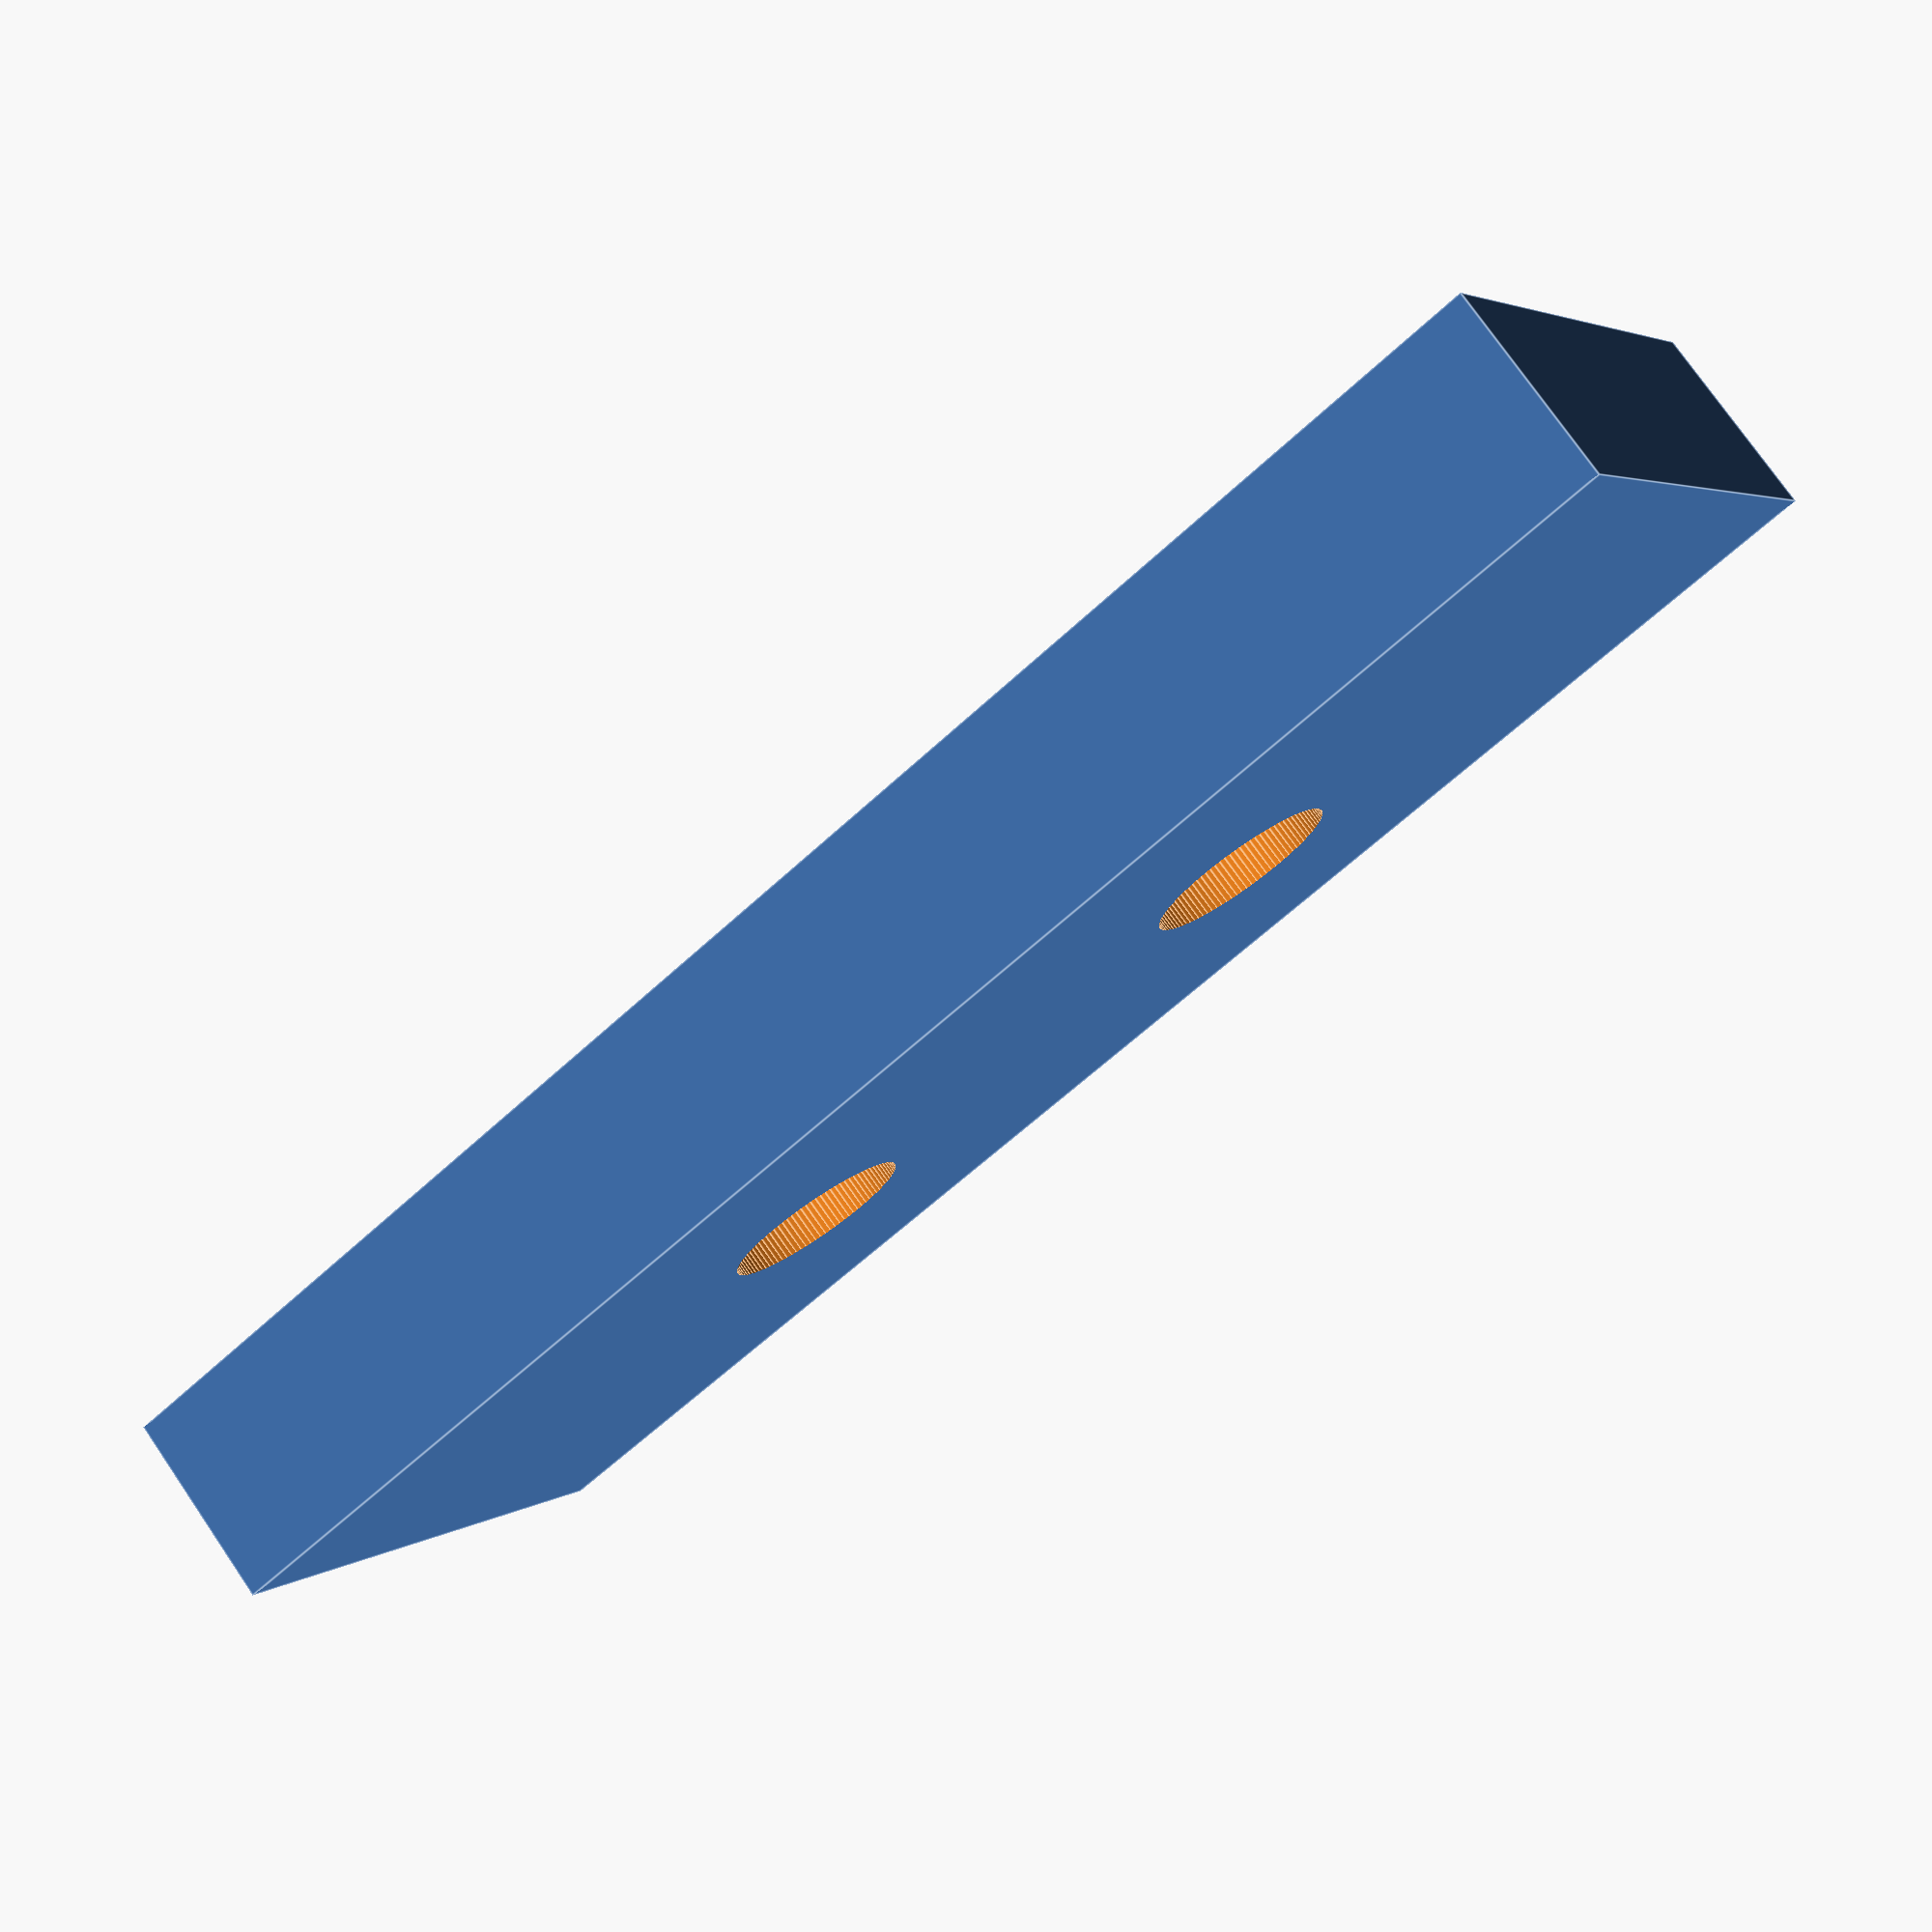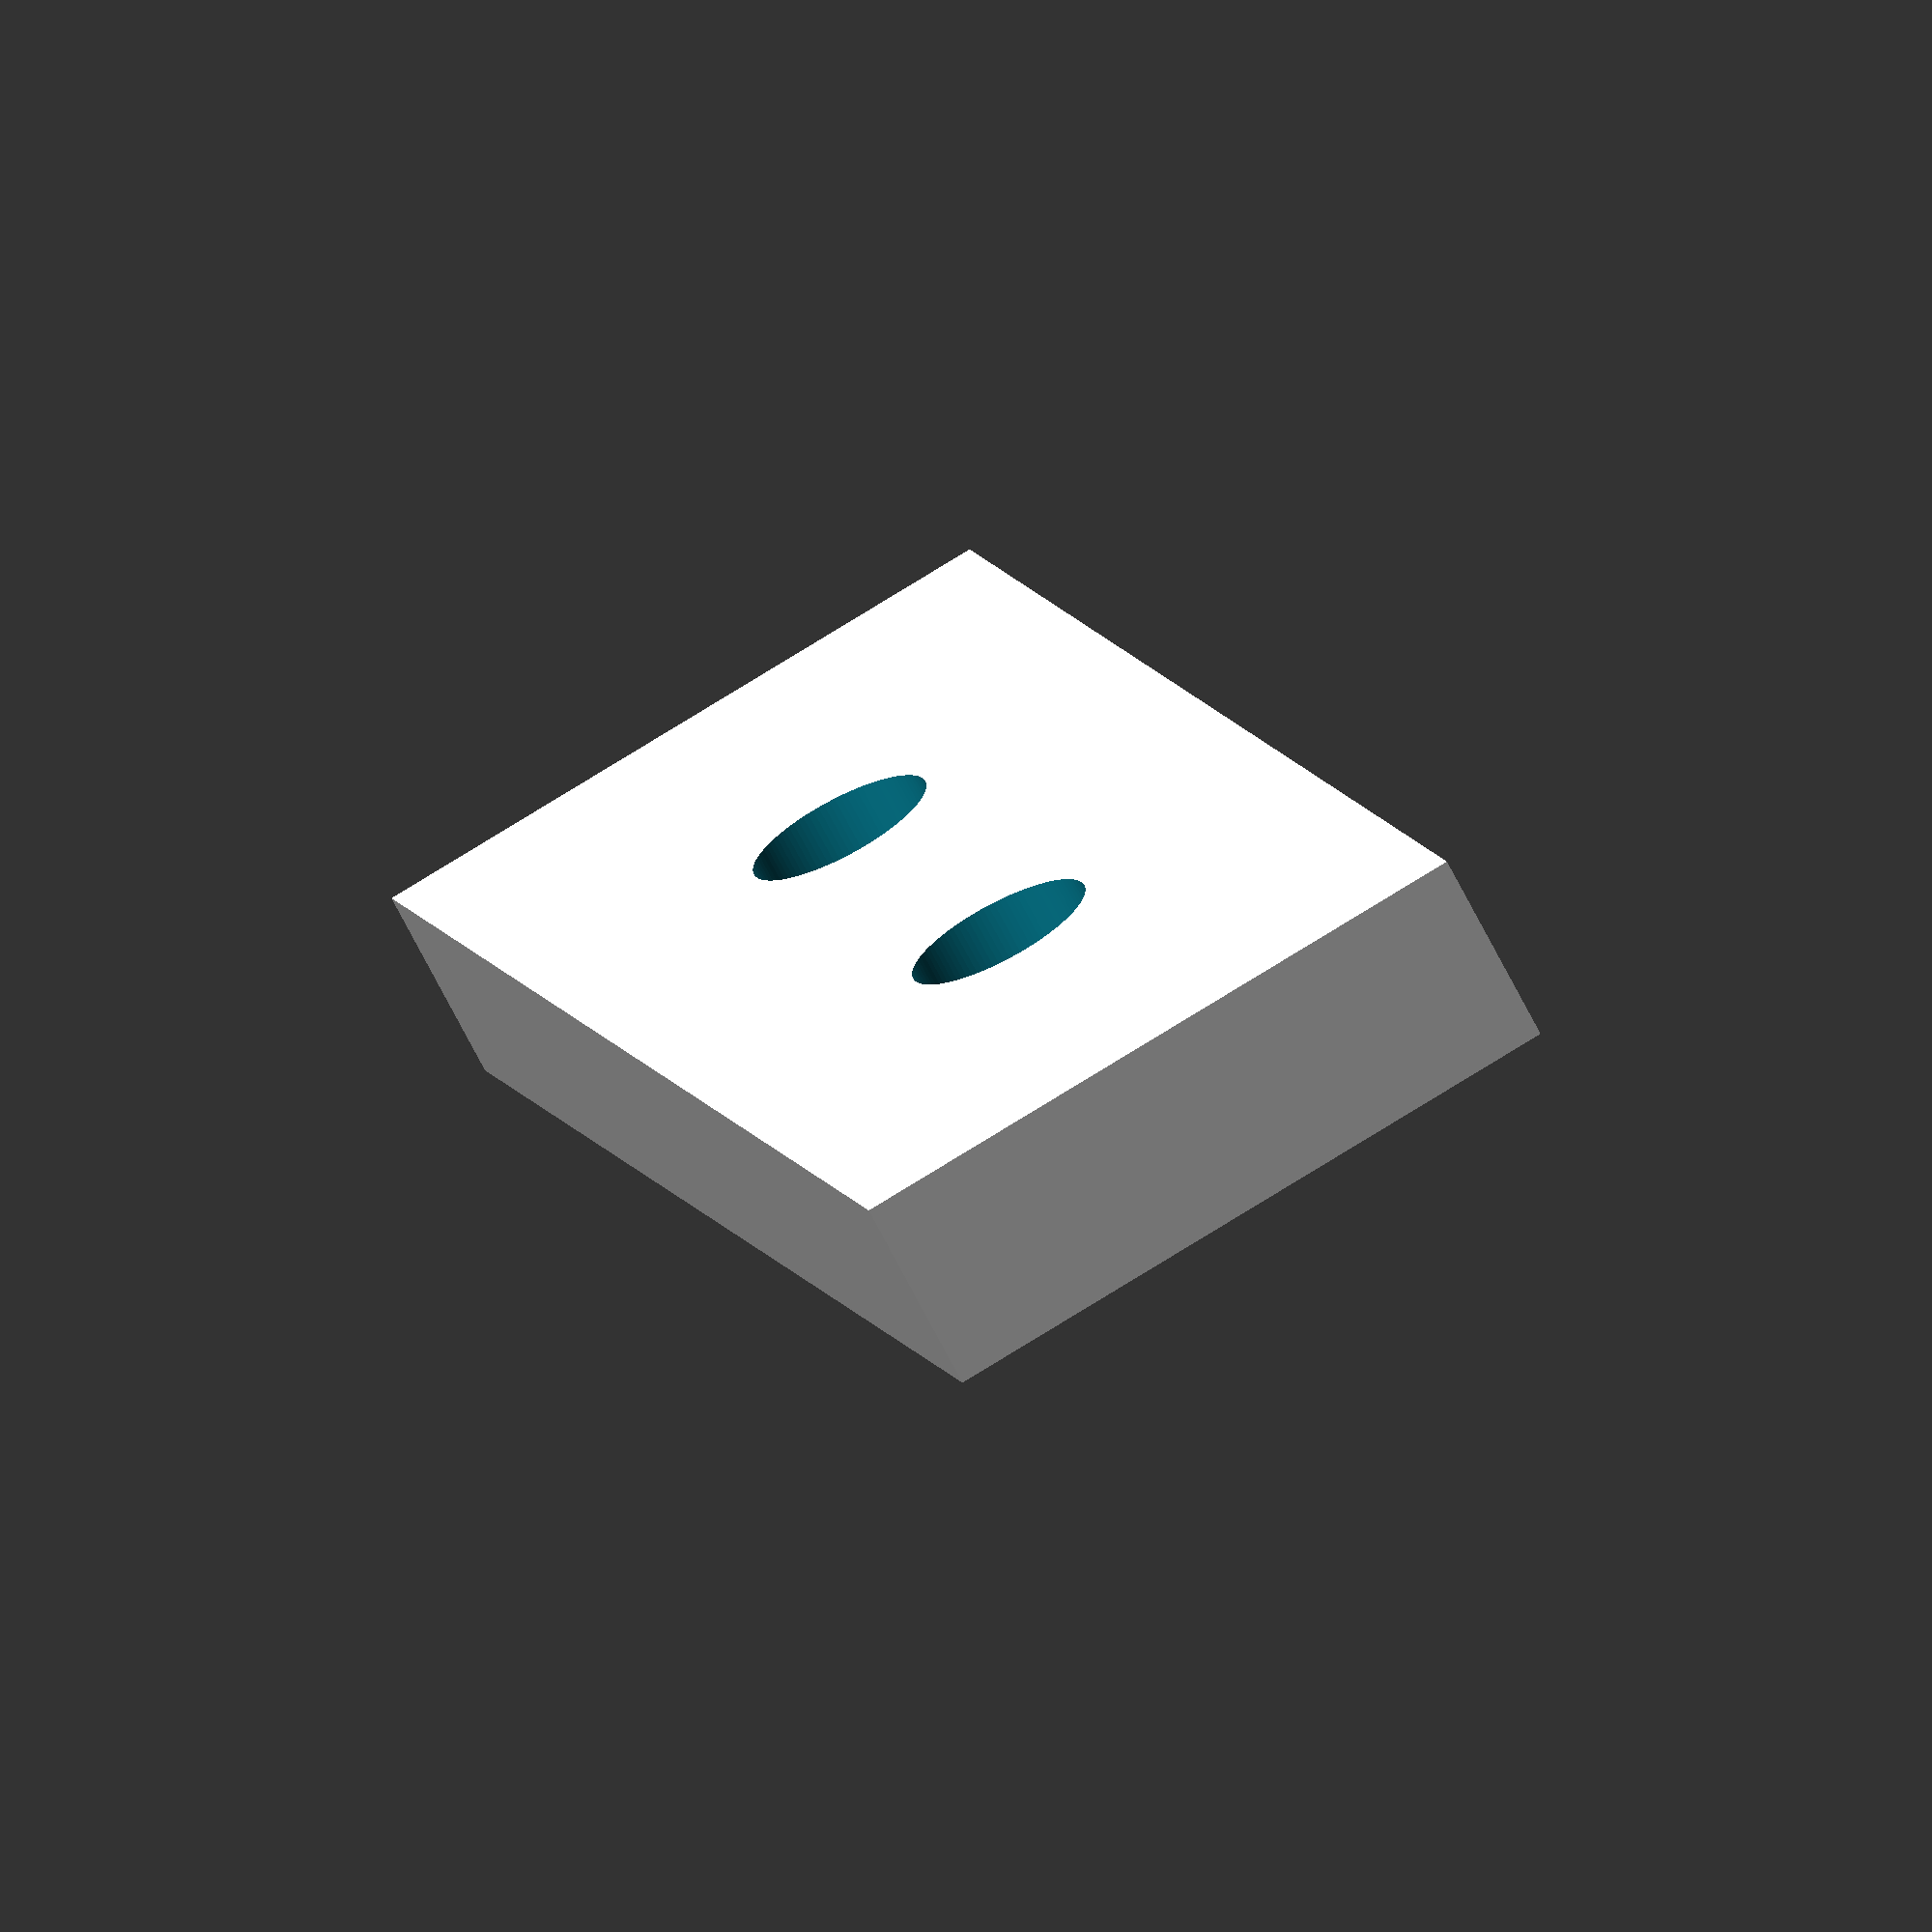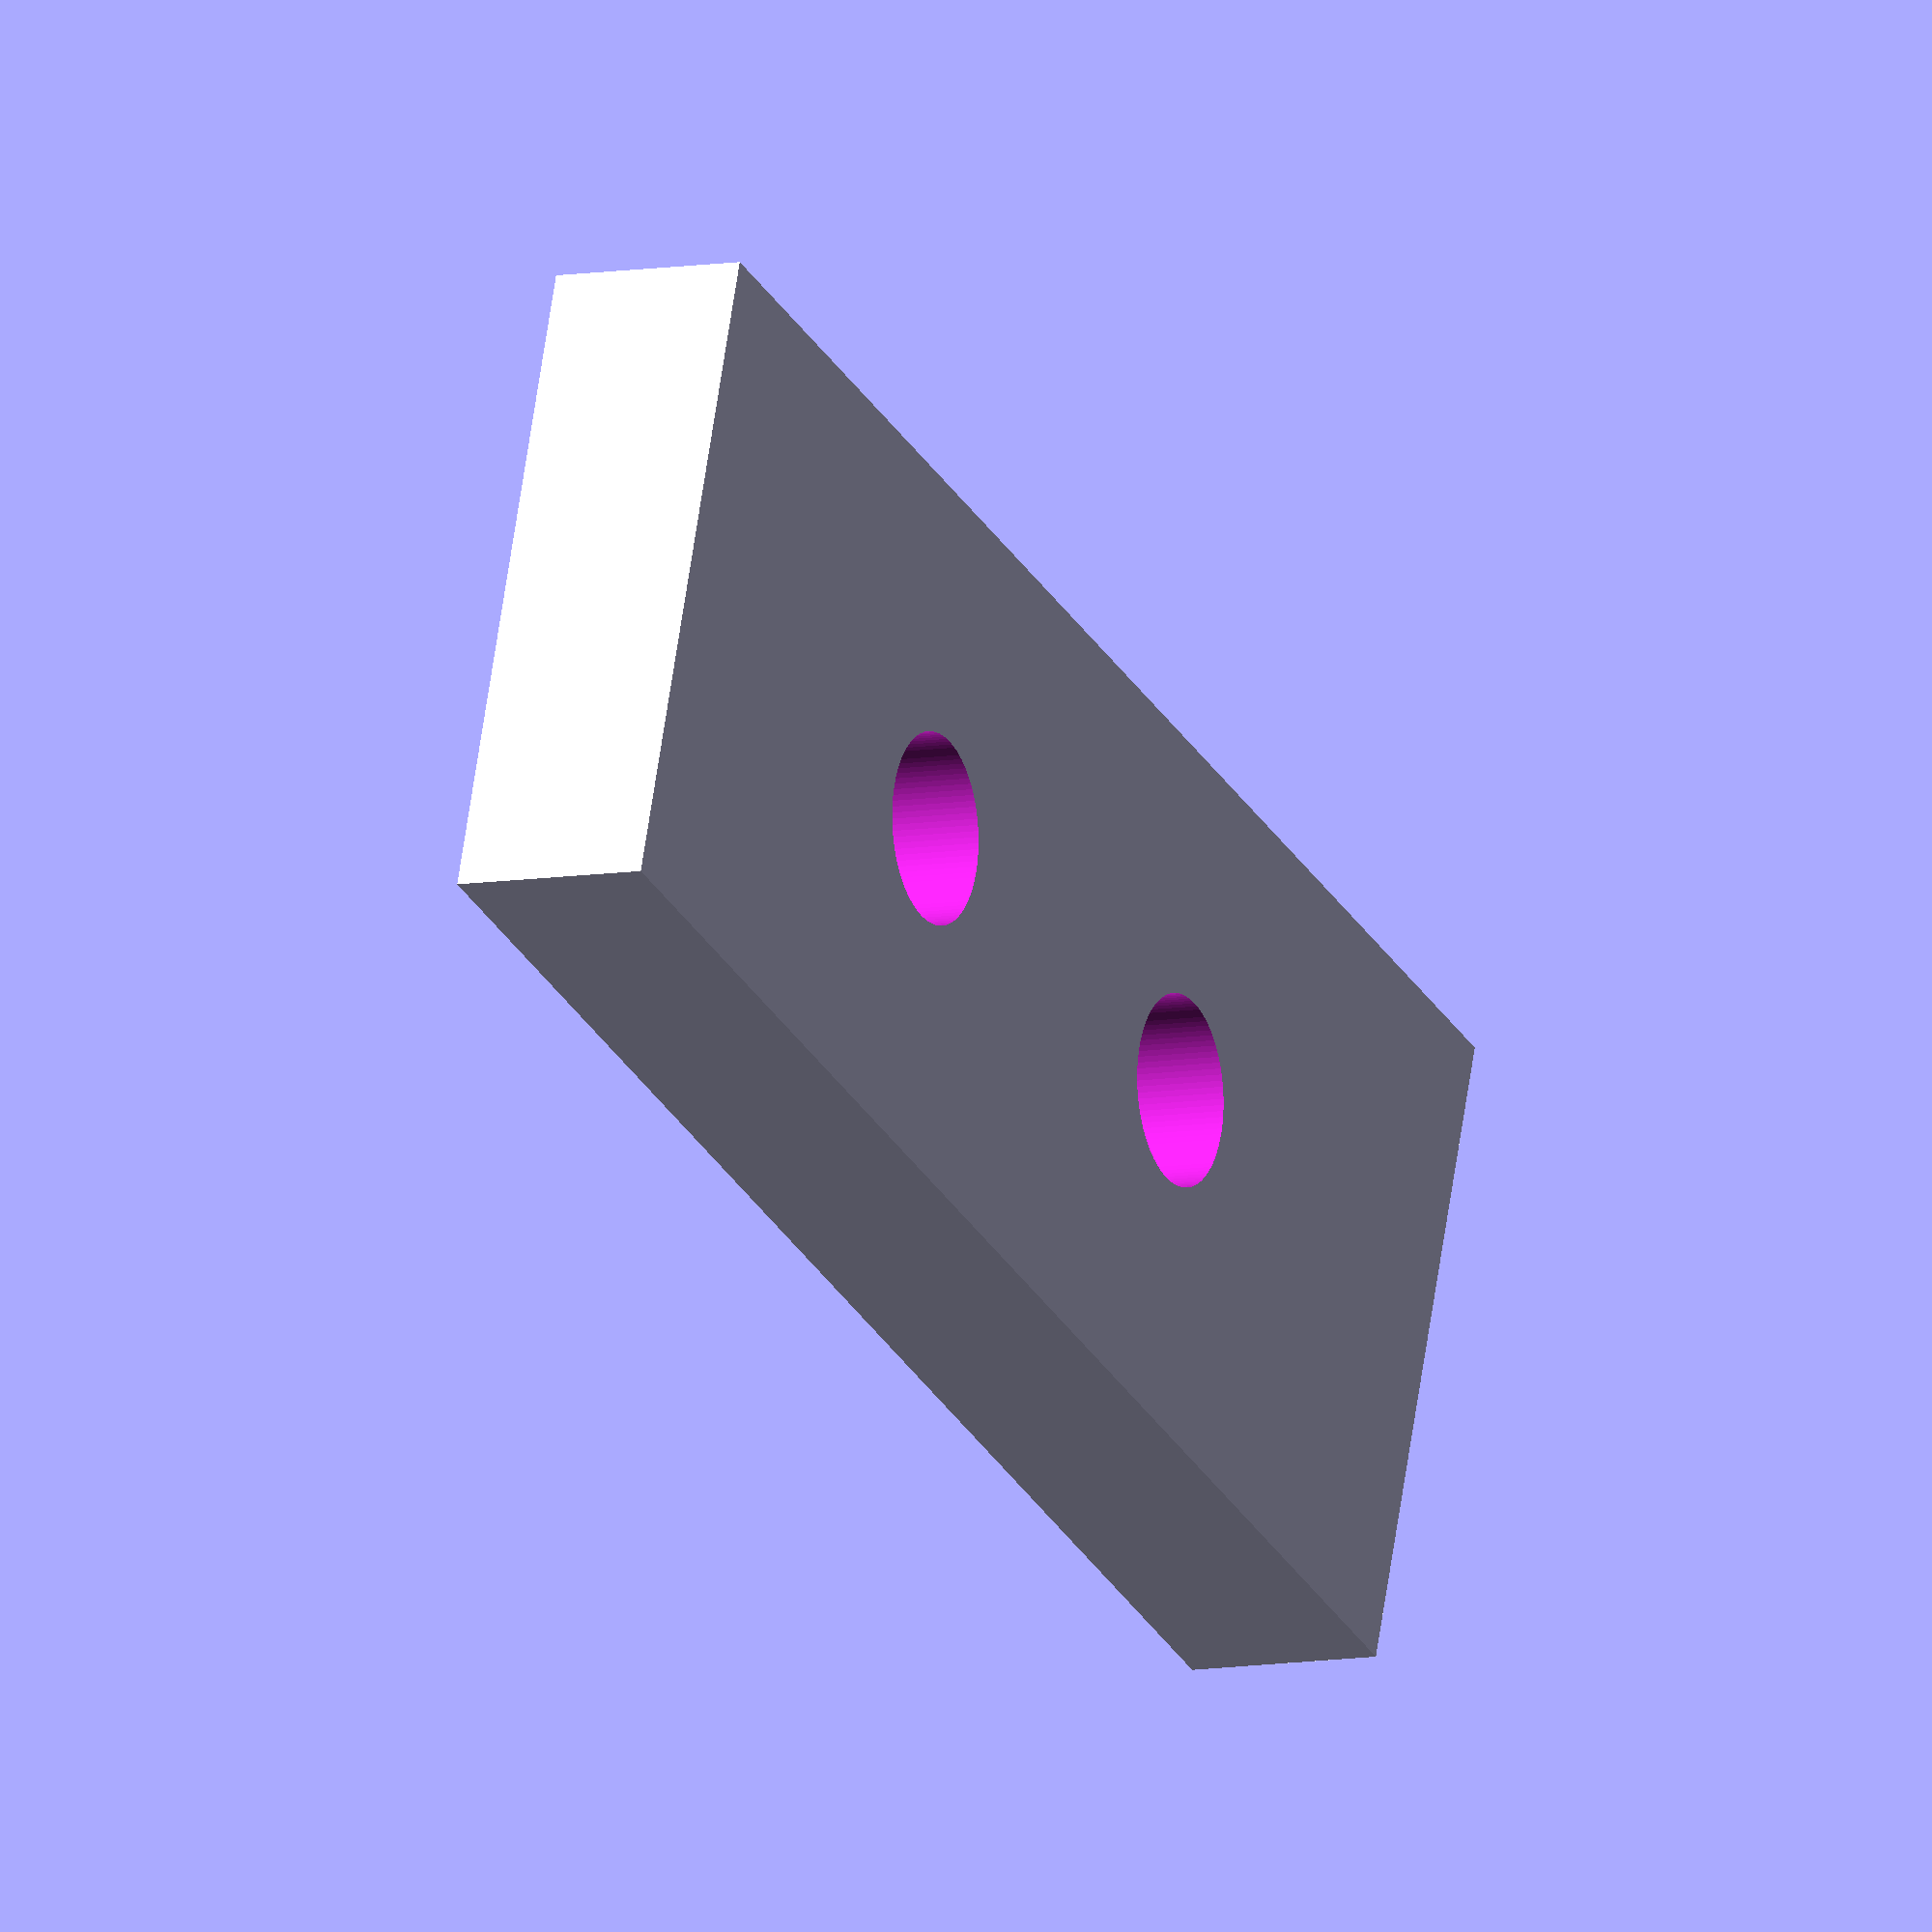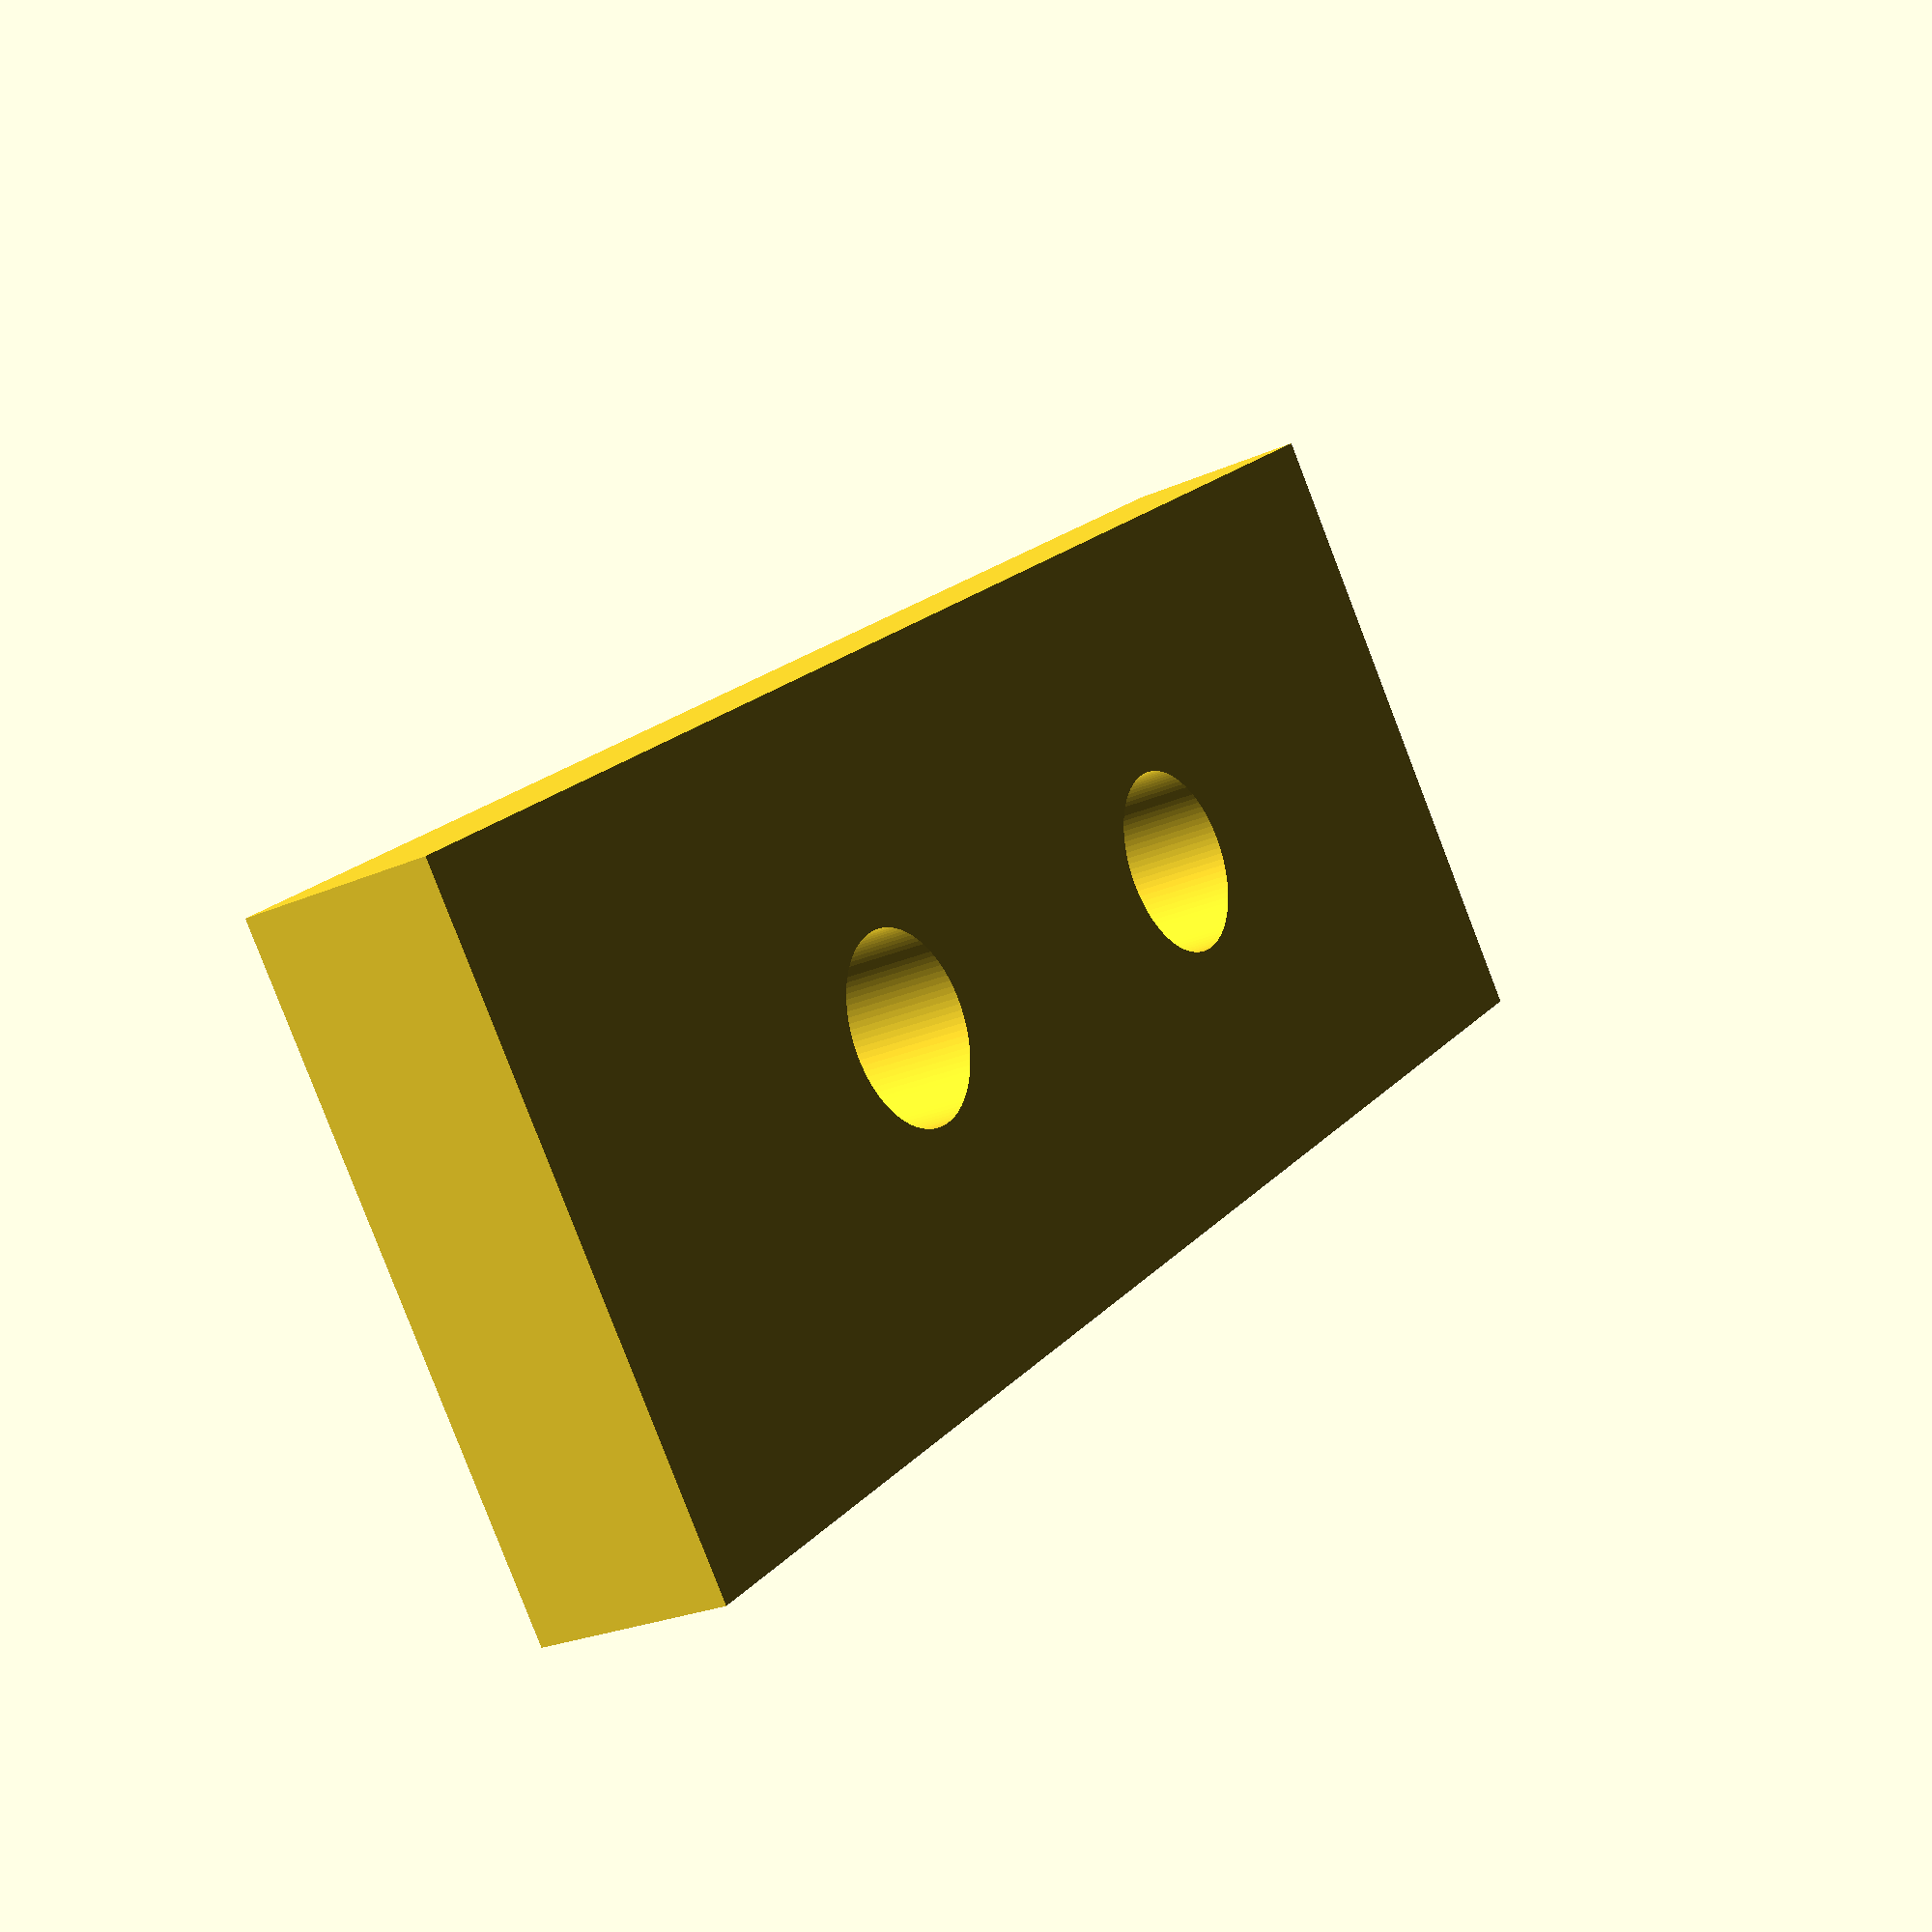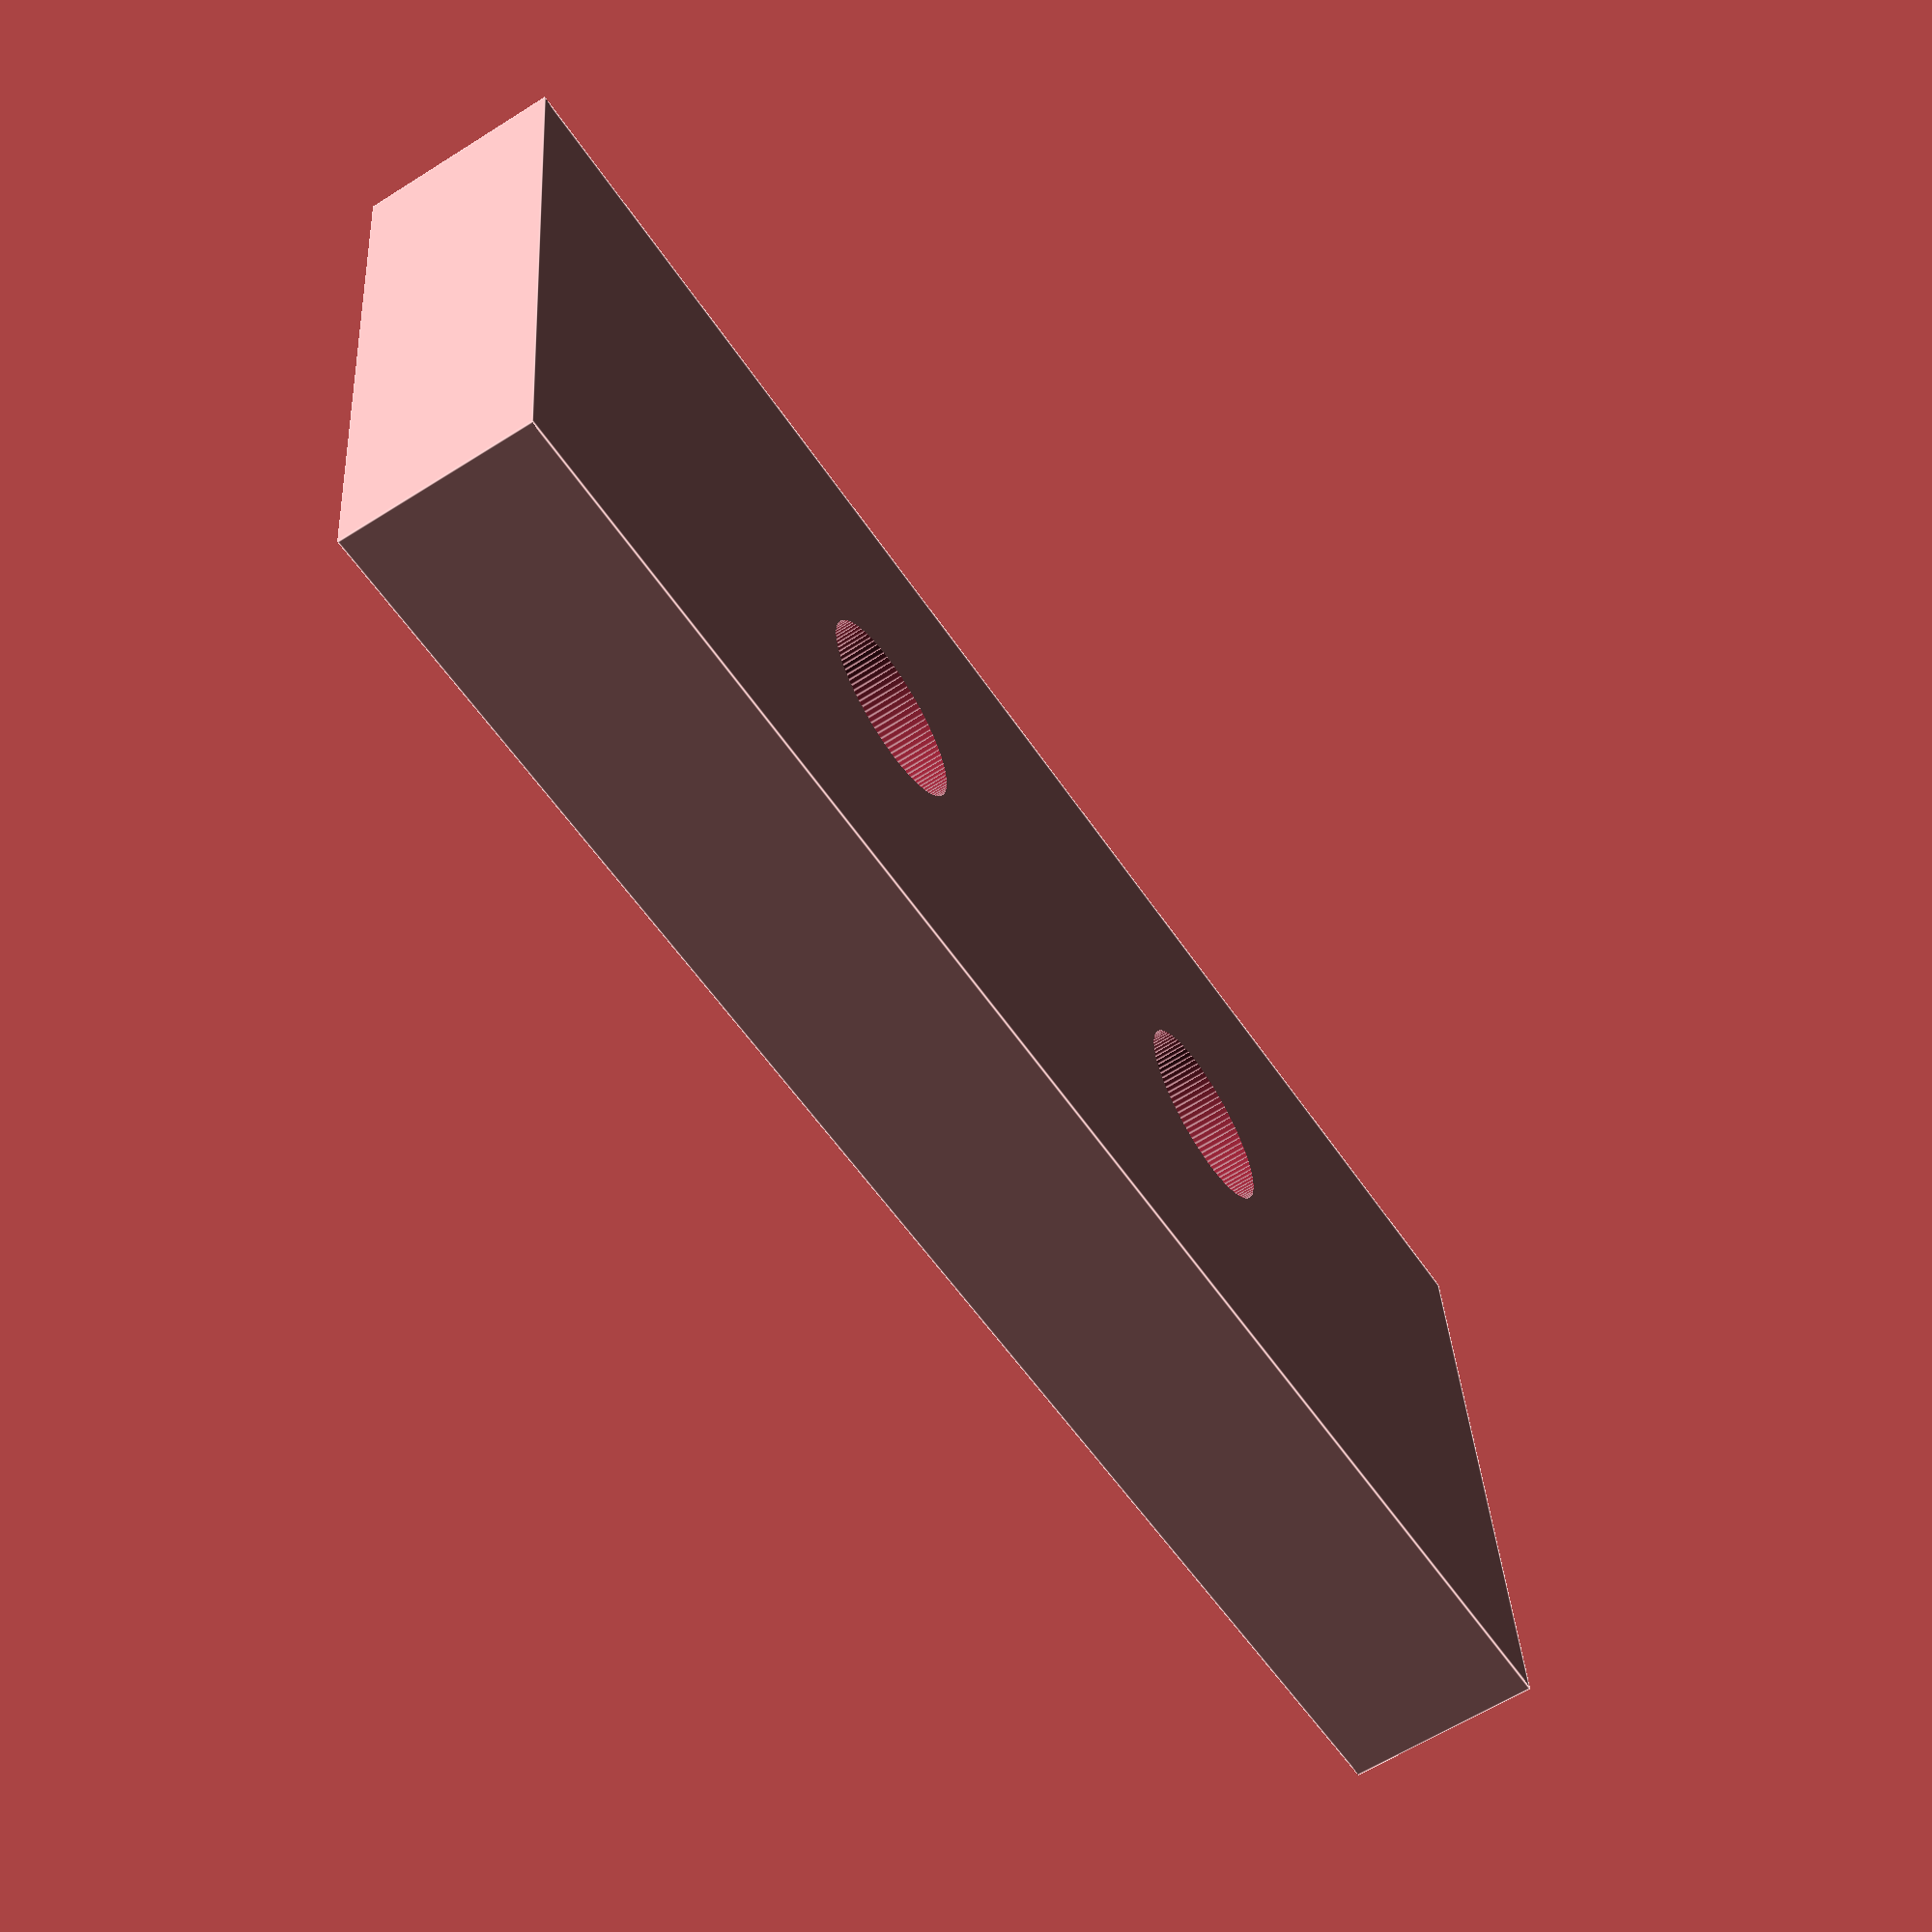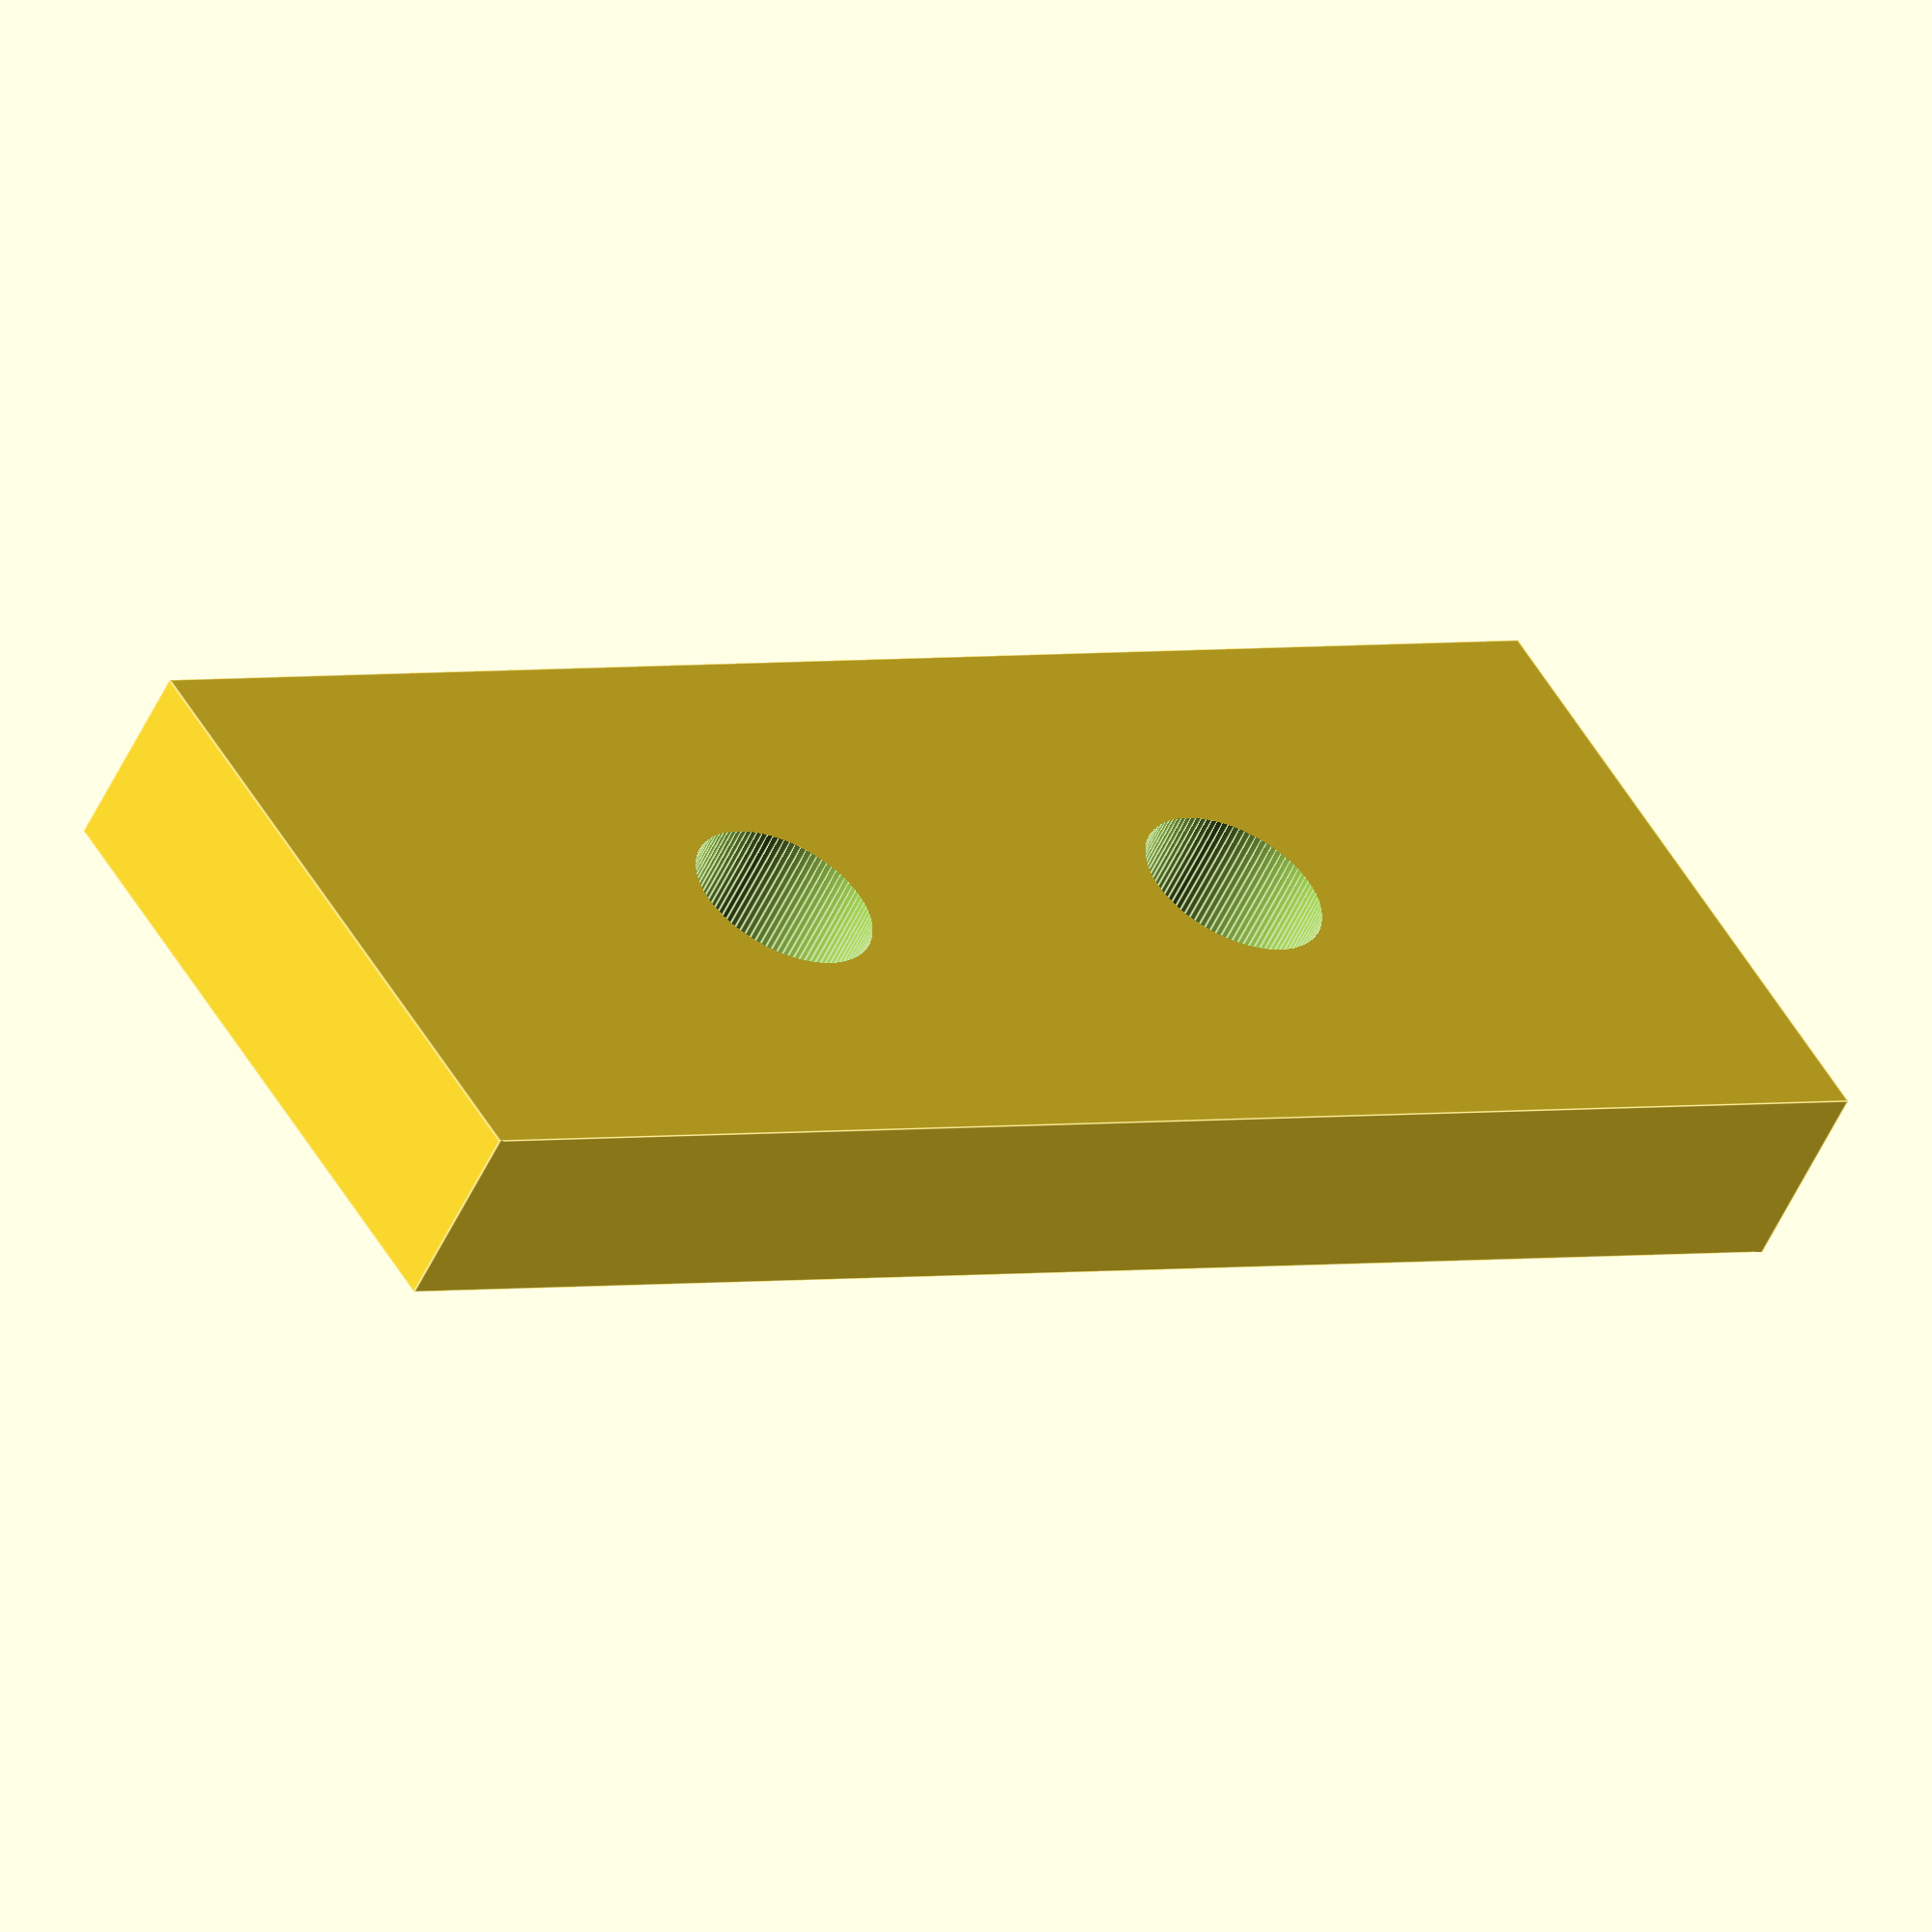
<openscad>
$fn=100;
tab_height=.3;
tab2bottom=2.4;

plus=.1; // this is to make parts larger than the hole they are to make
plusH=plus/2;

hole_d=2;
tab1_hole_spacing=8;
tab2_hole_spacing=6;
shim_height=tab2bottom-tab_height;
shim_depth=7;
shim_width=18;

module tab1(spacing){
    difference(){
        cube([shim_width,shim_depth,shim_height]);
        translate([shim_width/2-spacing/2,(shim_depth/2),-plusH])
            union() {
                cylinder(h=shim_height+plus,d=hole_d);
                translate([spacing,0,0]) cylinder(h=shim_height+plus,d=hole_d);
            }
    }
}

//for the bottom tabs
//tab1(tab1_hole_spacing);

//for the top tabs
tab1(tab2_hole_spacing);

</openscad>
<views>
elev=284.4 azim=29.5 roll=145.5 proj=p view=edges
elev=71.0 azim=107.8 roll=207.2 proj=o view=wireframe
elev=8.4 azim=199.1 roll=296.3 proj=o view=wireframe
elev=204.9 azim=217.7 roll=54.0 proj=p view=solid
elev=61.5 azim=6.0 roll=122.8 proj=p view=edges
elev=234.3 azim=147.8 roll=204.8 proj=o view=edges
</views>
